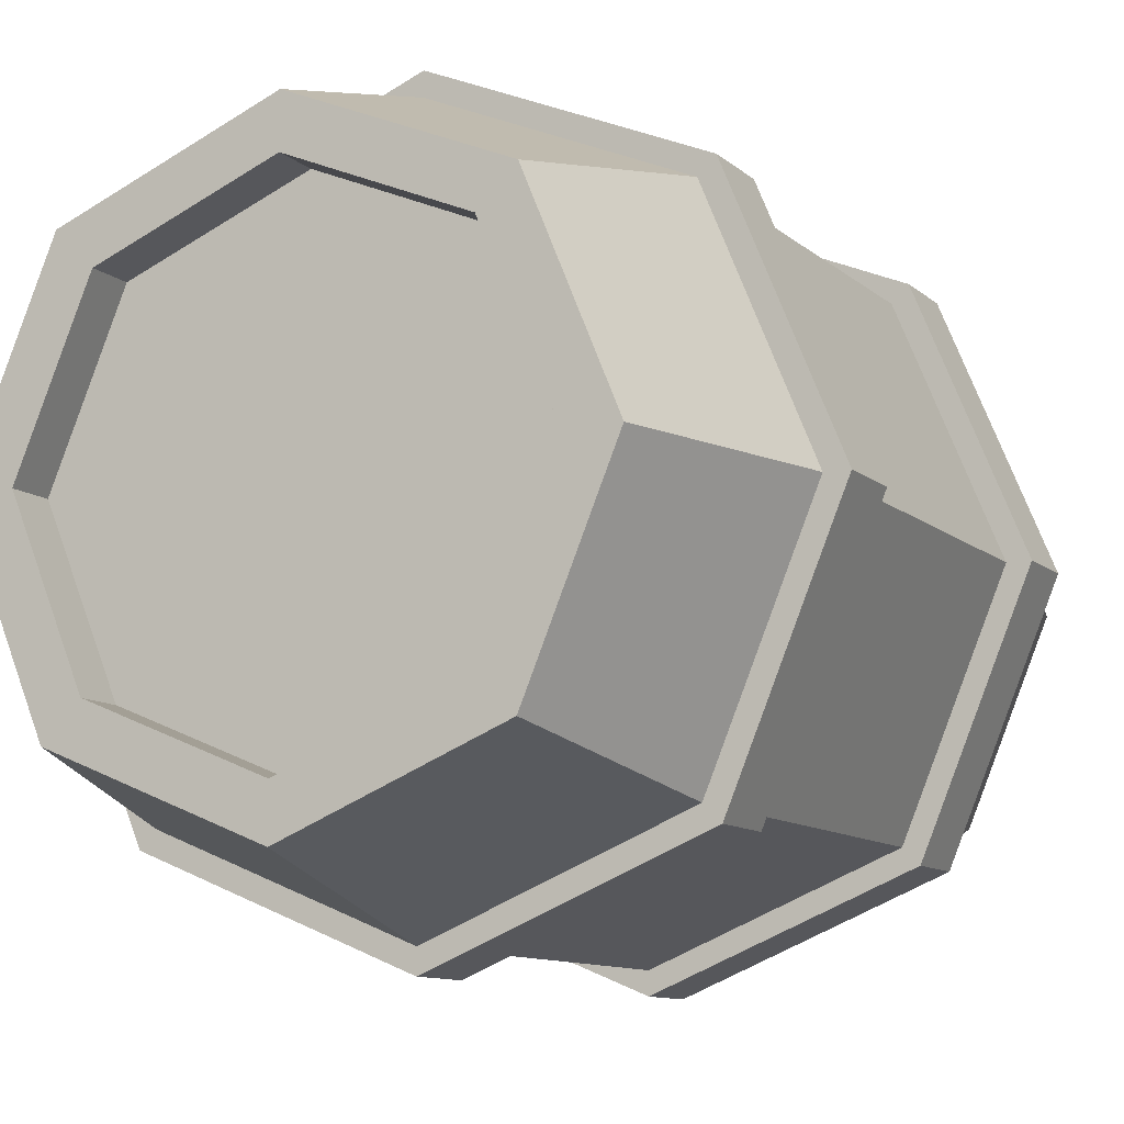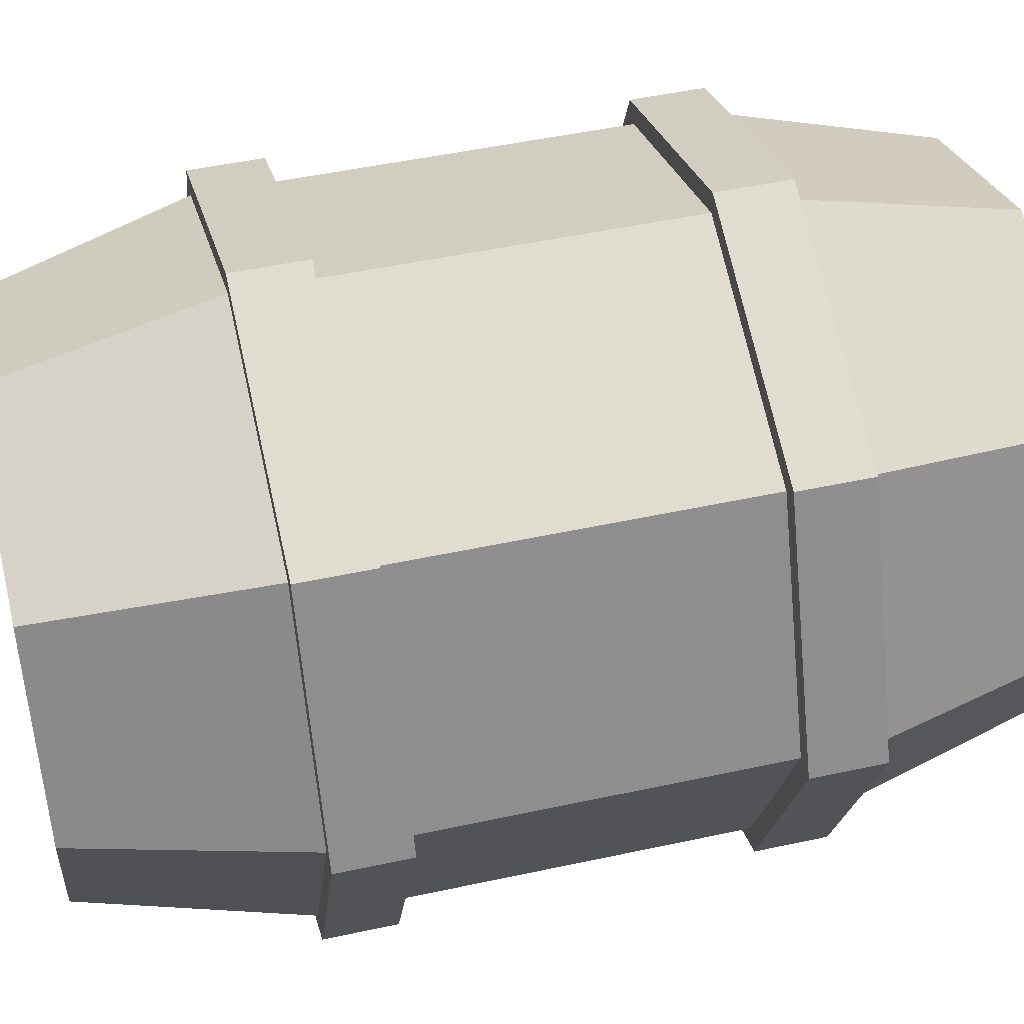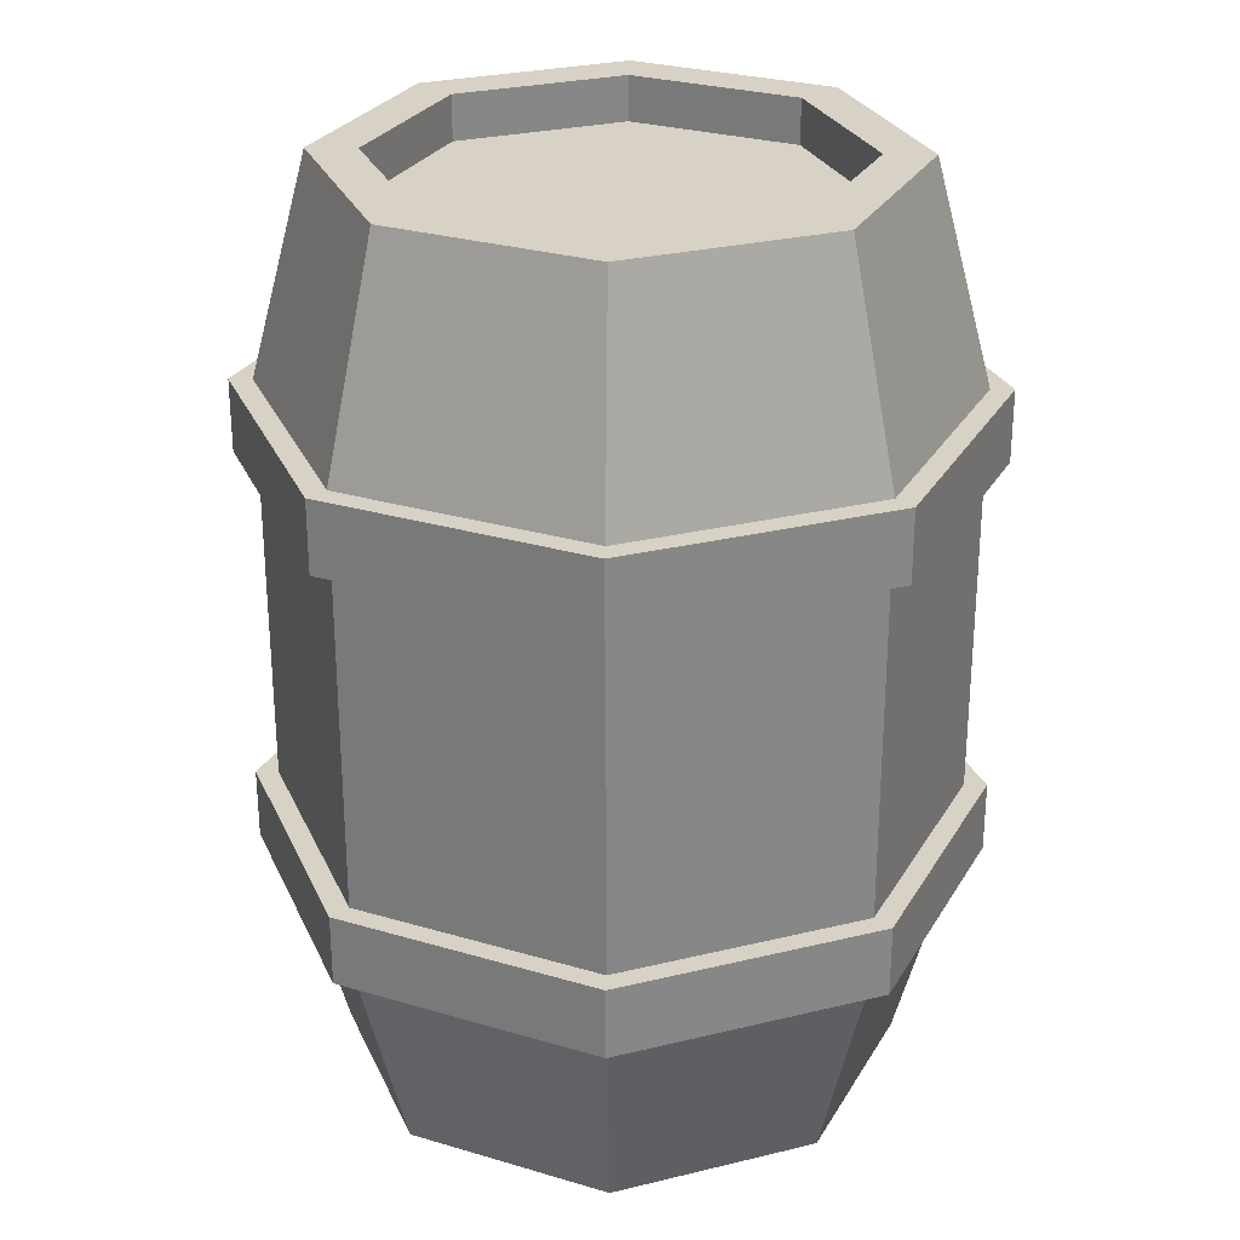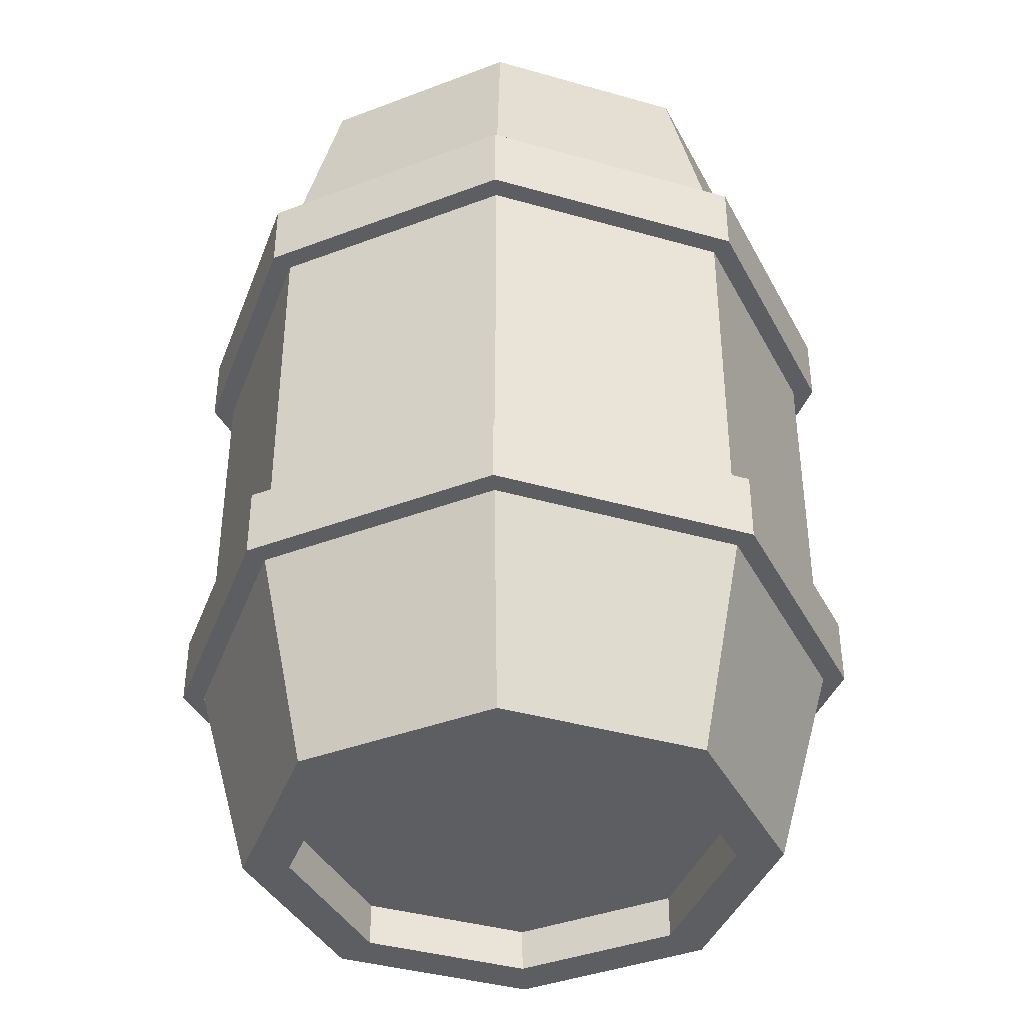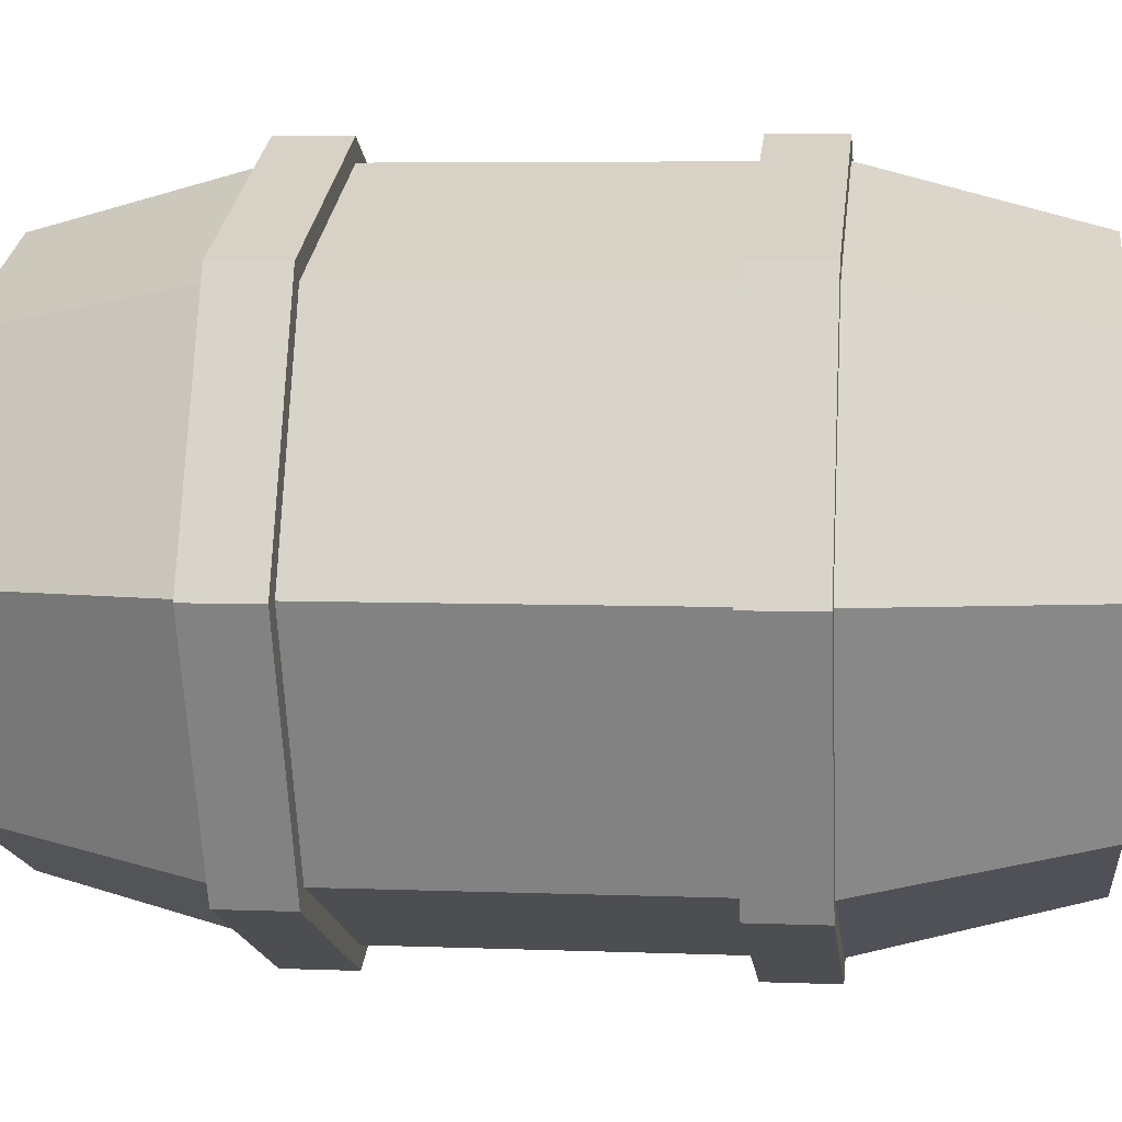
<metadata>
{"format":"obj","ext":"obj","renderer":"f3d","projection":"perspective","resolution":1024,"background":"white","views":[{"elev":-10.2,"azim":26.5,"up":"+Z"},{"elev":48.2,"azim":-103.7,"up":"+Z"},{"elev":27.6,"azim":-133.0,"up":"+Y"},{"elev":-39.3,"azim":2.9,"up":"+Y"},{"elev":5.5,"azim":97.0,"up":"+Z"}]}
</metadata>
<code>
v 0.4471 0.5419 -0.4471
v 0.4471 1.191 -0.4471
v 7.622e-07 1.191 -0.6323
v 7.301e-07 0.5419 -0.6323
v 7.301e-07 0.5419 -0.6323
v 7.622e-07 1.191 -0.6323
v -0.4471 1.191 -0.4471
v -0.4471 0.5419 -0.4471
v -0.4471 0.5419 -0.4471
v -0.4471 1.191 -0.4471
v -0.6323 1.191 -6.558e-06
v -0.6323 0.5419 -6.504e-06
v -0.6323 0.5419 -6.504e-06
v -0.6323 1.191 -6.558e-06
v -0.4471 1.191 0.4471
v -0.4471 0.5419 0.4471
v -0.4471 0.5419 0.4471
v -0.4471 1.191 0.4471
v 6.712e-07 1.191 0.6323
v 6.391e-07 0.5419 0.6323
v 6.391e-07 0.5419 0.6323
v 6.712e-07 1.191 0.6323
v 0.4471 1.191 0.4471
v 0.4471 0.5419 0.4471
v 0.4471 0.5419 0.4471
v 0.4471 1.191 0.4471
v 0.6323 1.191 -6.467e-06
v 0.6323 0.5419 -6.413e-06
v 0.6323 0.5419 -6.413e-06
v 0.6323 1.191 -6.467e-06
v 0.4471 1.191 -0.4471
v 0.4471 0.5419 -0.4471
v 6.931e-07 0.08534 -0.4318
v 6.62e-07 0.08534 -6.421e-06
v 0.3053 0.08534 -0.3054
v -0.3053 0.08534 -0.3054
v -0.4318 0.08534 -6.452e-06
v -0.3053 0.08534 0.3053
v 6.309e-07 0.08534 0.4318
v 0.3053 0.08534 0.3053
v 0.4318 0.08534 -6.39e-06
v 0.3053 1.656 -0.3054
v 7.398e-07 1.656 -6.551e-06
v 7.709e-07 1.656 -0.4318
v -0.3053 1.656 -0.3054
v -0.4318 1.656 -6.582e-06
v -0.3053 1.656 0.3053
v 7.087e-07 1.656 0.4318
v 0.3053 1.656 0.3053
v 0.4318 1.656 -6.519e-06
v -0.3694 1.183e-09 -0.3694
v -0.4471 0.4058 -0.4471
v -0.6323 0.4058 -6.493e-06
v -0.5225 1.04e-07 -6.451e-06
v -0.5225 1.04e-07 -6.451e-06
v -0.6323 0.4058 -6.493e-06
v -0.4471 0.4058 0.4471
v -0.3694 1.536e-07 0.3694
v -0.3694 1.536e-07 0.3694
v -0.4471 0.4058 0.4471
v 6.323e-07 0.4058 0.6323
v 6.201e-07 1.806e-07 0.5225
v 6.201e-07 1.806e-07 0.5225
v 6.323e-07 0.4058 0.6323
v 0.4471 0.4058 0.4471
v 0.3694 9.719e-08 0.3694
v 0.3694 9.719e-08 0.3694
v 0.4471 0.4058 0.4471
v 0.6323 0.4058 -6.402e-06
v 0.5225 2.417e-08 -6.376e-06
v 0.5225 2.417e-08 -6.376e-06
v 0.6323 0.4058 -6.402e-06
v 0.4471 0.4058 -0.4471
v 0.3694 -5.526e-08 -0.3694
v 0.3694 -5.526e-08 -0.3694
v 0.4471 0.4058 -0.4471
v 7.234e-07 0.4058 -0.6323
v 6.954e-07 -5.244e-08 -0.5225
v 6.954e-07 -5.244e-08 -0.5225
v 7.234e-07 0.4058 -0.6323
v -0.4471 0.4058 -0.4471
v -0.3694 1.183e-09 -0.3694
v 0.6323 1.327 -6.478e-06
v 0.5225 1.741 -6.52e-06
v 0.3694 1.741 -0.3694
v 0.4471 1.327 -0.4471
v 0.4471 1.327 0.4471
v 0.3694 1.741 0.3694
v 0.5225 1.741 -6.52e-06
v 0.6323 1.327 -6.478e-06
v 6.779e-07 1.327 0.6323
v 7.064e-07 1.741 0.5225
v 0.3694 1.741 0.3694
v 0.4471 1.327 0.4471
v -0.4471 1.327 0.4471
v -0.3694 1.741 0.3694
v 7.064e-07 1.741 0.5225
v 6.779e-07 1.327 0.6323
v -0.6323 1.327 -6.569e-06
v -0.5225 1.741 -6.595e-06
v -0.3694 1.741 0.3694
v -0.4471 1.327 0.4471
v -0.4471 1.327 -0.4471
v -0.3694 1.741 -0.3694
v -0.5225 1.741 -6.595e-06
v -0.6323 1.327 -6.569e-06
v 7.69e-07 1.327 -0.6323
v 7.816e-07 1.741 -0.5225
v -0.3694 1.741 -0.3694
v -0.4471 1.327 -0.4471
v 0.4471 1.327 -0.4471
v 0.3694 1.741 -0.3694
v 7.816e-07 1.741 -0.5225
v 7.69e-07 1.327 -0.6323
v 0.4774 0.4058 -0.4774
v 0.4774 0.5419 -0.4774
v 7.332e-07 0.5419 -0.6751
v 7.264e-07 0.4058 -0.6751
v 7.721e-07 1.327 -0.6751
v 7.653e-07 1.191 -0.6751
v 0.4774 1.191 -0.4774
v 0.4774 1.327 -0.4774
v 7.264e-07 0.4058 -0.6751
v 7.332e-07 0.5419 -0.6751
v -0.4774 0.5419 -0.4774
v -0.4774 0.4058 -0.4774
v -0.4774 1.327 -0.4774
v -0.4774 1.191 -0.4774
v 7.653e-07 1.191 -0.6751
v 7.721e-07 1.327 -0.6751
v -0.4774 0.4058 -0.4774
v -0.4774 0.5419 -0.4774
v -0.6751 0.5419 -6.507e-06
v -0.6751 0.4058 -6.496e-06
v -0.6751 1.327 -6.572e-06
v -0.6751 1.191 -6.561e-06
v -0.4774 1.191 -0.4774
v -0.4774 1.327 -0.4774
v -0.6751 0.4058 -6.496e-06
v -0.6751 0.5419 -6.507e-06
v -0.4774 0.5419 0.4773
v -0.4774 0.4058 0.4773
v -0.4774 1.327 0.4773
v -0.4774 1.191 0.4773
v -0.6751 1.191 -6.561e-06
v -0.6751 1.327 -6.572e-06
v -0.4774 0.4058 0.4773
v -0.4774 0.5419 0.4773
v 6.36e-07 0.5419 0.6751
v 6.292e-07 0.4058 0.6751
v 6.749e-07 1.327 0.6751
v 6.681e-07 1.191 0.6751
v -0.4774 1.191 0.4773
v -0.4774 1.327 0.4773
v 6.292e-07 0.4058 0.6751
v 6.36e-07 0.5419 0.6751
v 0.4774 0.5419 0.4773
v 0.4774 0.4058 0.4773
v 0.4774 1.327 0.4773
v 0.4774 1.191 0.4773
v 6.681e-07 1.191 0.6751
v 6.749e-07 1.327 0.6751
v 0.4774 0.4058 0.4773
v 0.4774 0.5419 0.4773
v 0.6751 0.5419 -6.41e-06
v 0.6751 0.4058 -6.399e-06
v 0.6751 1.327 -6.475e-06
v 0.6751 1.191 -6.463e-06
v 0.4774 1.191 0.4773
v 0.4774 1.327 0.4773
v 0.6751 0.4058 -6.399e-06
v 0.6751 0.5419 -6.41e-06
v 0.4774 0.5419 -0.4774
v 0.4774 0.4058 -0.4774
v 0.4774 1.327 -0.4774
v 0.4774 1.191 -0.4774
v 0.6751 1.191 -6.463e-06
v 0.6751 1.327 -6.475e-06
v 0.4471 0.4058 -0.4471
v 0.4774 0.4058 -0.4774
v 7.264e-07 0.4058 -0.6751
v 7.234e-07 0.4058 -0.6323
v -0.4774 0.4058 -0.4774
v -0.4471 0.4058 -0.4471
v -0.6751 0.4058 -6.496e-06
v -0.6323 0.4058 -6.493e-06
v -0.4774 0.4058 0.4773
v -0.4471 0.4058 0.4471
v 6.292e-07 0.4058 0.6751
v 6.323e-07 0.4058 0.6323
v 0.4774 0.4058 0.4773
v 0.4471 0.4058 0.4471
v 0.6751 0.4058 -6.399e-06
v 0.6323 0.4058 -6.402e-06
v 7.301e-07 0.5419 -0.6323
v 7.332e-07 0.5419 -0.6751
v 0.4774 0.5419 -0.4774
v 0.4471 0.5419 -0.4471
v -0.4471 0.5419 -0.4471
v -0.4774 0.5419 -0.4774
v -0.6323 0.5419 -6.504e-06
v -0.6751 0.5419 -6.507e-06
v -0.4471 0.5419 0.4471
v -0.4774 0.5419 0.4773
v 6.391e-07 0.5419 0.6323
v 6.36e-07 0.5419 0.6751
v 0.4471 0.5419 0.4471
v 0.4774 0.5419 0.4773
v 0.6323 0.5419 -6.413e-06
v 0.6751 0.5419 -6.41e-06
v 7.69e-07 1.327 -0.6323
v 7.721e-07 1.327 -0.6751
v 0.4774 1.327 -0.4774
v 0.4471 1.327 -0.4471
v -0.4471 1.327 -0.4471
v -0.4774 1.327 -0.4774
v -0.6323 1.327 -6.569e-06
v -0.6751 1.327 -6.572e-06
v -0.4471 1.327 0.4471
v -0.4774 1.327 0.4773
v 6.779e-07 1.327 0.6323
v 6.749e-07 1.327 0.6751
v 0.4471 1.327 0.4471
v 0.4774 1.327 0.4773
v 0.6323 1.327 -6.478e-06
v 0.6751 1.327 -6.475e-06
v 0.4471 1.191 -0.4471
v 0.4774 1.191 -0.4774
v 7.653e-07 1.191 -0.6751
v 7.622e-07 1.191 -0.6323
v -0.4774 1.191 -0.4774
v -0.4471 1.191 -0.4471
v -0.6751 1.191 -6.561e-06
v -0.6323 1.191 -6.558e-06
v -0.4774 1.191 0.4773
v -0.4471 1.191 0.4471
v 6.681e-07 1.191 0.6751
v 6.712e-07 1.191 0.6323
v 0.4774 1.191 0.4773
v 0.4471 1.191 0.4471
v 0.6751 1.191 -6.463e-06
v 0.6323 1.191 -6.467e-06
v 6.954e-07 -5.244e-08 -0.5225
v 6.888e-07 -7.594e-09 -0.4318
v 0.3053 -9.927e-09 -0.3054
v 0.3694 -5.526e-08 -0.3694
v -0.3694 1.183e-09 -0.3694
v -0.3053 3.673e-08 -0.3054
v -0.5225 1.04e-07 -6.451e-06
v -0.4318 9.708e-08 -6.445e-06
v -0.3694 1.536e-07 0.3694
v -0.3053 1.381e-07 0.3053
v 6.201e-07 1.806e-07 0.5225
v 6.266e-07 1.358e-07 0.4318
v 0.3694 9.719e-08 0.3694
v 0.3053 9.144e-08 0.3053
v 0.5225 2.417e-08 -6.376e-06
v 0.4318 3.11e-08 -6.382e-06
v 0.3694 1.741 -0.3694
v 0.3053 1.741 -0.3054
v 7.751e-07 1.741 -0.4318
v 7.816e-07 1.741 -0.5225
v -0.3053 1.741 -0.3054
v -0.3694 1.741 -0.3694
v -0.4318 1.741 -6.589e-06
v -0.5225 1.741 -6.595e-06
v -0.3053 1.741 0.3053
v -0.3694 1.741 0.3694
v 7.129e-07 1.741 0.4318
v 7.064e-07 1.741 0.5225
v 0.3053 1.741 0.3053
v 0.3694 1.741 0.3694
v 0.4318 1.741 -6.526e-06
v 0.5225 1.741 -6.52e-06
v 6.888e-07 -7.594e-09 -0.4318
v 6.931e-07 0.08534 -0.4318
v 0.3053 0.08534 -0.3054
v 0.3053 -9.927e-09 -0.3054
v -0.3053 3.673e-08 -0.3054
v -0.3053 0.08534 -0.3054
v 6.931e-07 0.08534 -0.4318
v 6.888e-07 -7.594e-09 -0.4318
v -0.4318 9.708e-08 -6.445e-06
v -0.4318 0.08534 -6.452e-06
v -0.3053 0.08534 -0.3054
v -0.3053 3.673e-08 -0.3054
v -0.3053 1.381e-07 0.3053
v -0.3053 0.08534 0.3053
v -0.4318 0.08534 -6.452e-06
v -0.4318 9.708e-08 -6.445e-06
v 6.266e-07 1.358e-07 0.4318
v 6.309e-07 0.08534 0.4318
v -0.3053 0.08534 0.3053
v -0.3053 1.381e-07 0.3053
v 0.3053 9.144e-08 0.3053
v 0.3053 0.08534 0.3053
v 6.309e-07 0.08534 0.4318
v 6.266e-07 1.358e-07 0.4318
v 0.4318 3.11e-08 -6.382e-06
v 0.4318 0.08534 -6.39e-06
v 0.3053 0.08534 0.3053
v 0.3053 9.144e-08 0.3053
v 0.3053 -9.927e-09 -0.3054
v 0.3053 0.08534 -0.3054
v 0.4318 0.08534 -6.39e-06
v 0.4318 3.11e-08 -6.382e-06
v 0.3053 1.741 -0.3054
v 0.3053 1.656 -0.3054
v 7.709e-07 1.656 -0.4318
v 7.751e-07 1.741 -0.4318
v 7.751e-07 1.741 -0.4318
v 7.709e-07 1.656 -0.4318
v -0.3053 1.656 -0.3054
v -0.3053 1.741 -0.3054
v -0.3053 1.741 -0.3054
v -0.3053 1.656 -0.3054
v -0.4318 1.656 -6.582e-06
v -0.4318 1.741 -6.589e-06
v -0.4318 1.741 -6.589e-06
v -0.4318 1.656 -6.582e-06
v -0.3053 1.656 0.3053
v -0.3053 1.741 0.3053
v -0.3053 1.741 0.3053
v -0.3053 1.656 0.3053
v 7.087e-07 1.656 0.4318
v 7.129e-07 1.741 0.4318
v 7.129e-07 1.741 0.4318
v 7.087e-07 1.656 0.4318
v 0.3053 1.656 0.3053
v 0.3053 1.741 0.3053
v 0.3053 1.741 0.3053
v 0.3053 1.656 0.3053
v 0.4318 1.656 -6.519e-06
v 0.4318 1.741 -6.526e-06
v 0.4318 1.741 -6.526e-06
v 0.4318 1.656 -6.519e-06
v 0.3053 1.656 -0.3054
v 0.3053 1.741 -0.3054
g SD_Prop_Barrel_01_2348_188
f 1 3 2
f 1 4 3
f 5 7 6
f 5 8 7
f 9 11 10
f 9 12 11
f 13 15 14
f 13 16 15
f 17 19 18
f 17 20 19
f 21 23 22
f 21 24 23
f 25 27 26
f 25 28 27
f 29 31 30
f 29 32 31
f 33 35 34
f 36 33 34
f 37 36 34
f 38 37 34
f 39 38 34
f 40 39 34
f 41 40 34
f 35 41 34
f 42 44 43
f 44 45 43
f 45 46 43
f 46 47 43
f 47 48 43
f 48 49 43
f 49 50 43
f 50 42 43
f 51 53 52
f 51 54 53
f 55 57 56
f 55 58 57
f 59 61 60
f 59 62 61
f 63 65 64
f 63 66 65
f 67 69 68
f 67 70 69
f 71 73 72
f 71 74 73
f 75 77 76
f 75 78 77
f 79 81 80
f 79 82 81
f 83 85 84
f 83 86 85
f 87 89 88
f 87 90 89
f 91 93 92
f 91 94 93
f 95 97 96
f 95 98 97
f 99 101 100
f 99 102 101
f 103 105 104
f 103 106 105
f 107 109 108
f 107 110 109
f 111 113 112
f 111 114 113
f 115 117 116
f 115 118 117
f 119 121 120
f 119 122 121
f 123 125 124
f 123 126 125
f 127 129 128
f 127 130 129
f 131 133 132
f 131 134 133
f 135 137 136
f 135 138 137
f 139 141 140
f 139 142 141
f 143 145 144
f 143 146 145
f 147 149 148
f 147 150 149
f 151 153 152
f 151 154 153
f 155 157 156
f 155 158 157
f 159 161 160
f 159 162 161
f 163 165 164
f 163 166 165
f 167 169 168
f 167 170 169
f 171 173 172
f 171 174 173
f 175 177 176
f 175 178 177
f 179 181 180
f 179 182 181
f 182 183 181
f 182 184 183
f 184 185 183
f 184 186 185
f 186 187 185
f 186 188 187
f 188 189 187
f 188 190 189
f 190 191 189
f 190 192 191
f 192 193 191
f 192 194 193
f 194 180 193
f 194 179 180
f 195 197 196
f 195 198 197
f 199 195 196
f 199 196 200
f 201 199 200
f 201 200 202
f 203 201 202
f 203 202 204
f 205 203 204
f 205 204 206
f 207 205 206
f 207 206 208
f 209 207 208
f 209 208 210
f 198 210 197
f 198 209 210
f 211 213 212
f 211 214 213
f 215 211 212
f 215 212 216
f 217 215 216
f 217 216 218
f 219 217 218
f 219 218 220
f 221 219 220
f 221 220 222
f 223 221 222
f 223 222 224
f 225 223 224
f 225 224 226
f 214 226 213
f 214 225 226
f 227 229 228
f 227 230 229
f 230 231 229
f 230 232 231
f 232 233 231
f 232 234 233
f 234 235 233
f 234 236 235
f 236 237 235
f 236 238 237
f 238 239 237
f 238 240 239
f 240 241 239
f 240 242 241
f 242 228 241
f 242 227 228
f 243 245 244
f 243 246 245
f 247 243 244
f 247 244 248
f 249 247 248
f 249 248 250
f 251 249 250
f 251 250 252
f 253 251 252
f 253 252 254
f 255 253 254
f 255 254 256
f 257 255 256
f 257 256 258
f 246 258 245
f 246 257 258
f 259 261 260
f 259 262 261
f 262 263 261
f 262 264 263
f 264 265 263
f 264 266 265
f 266 267 265
f 266 268 267
f 268 269 267
f 268 270 269
f 270 271 269
f 270 272 271
f 272 273 271
f 272 274 273
f 274 260 273
f 274 259 260
f 275 277 276
f 275 278 277
f 279 281 280
f 279 282 281
f 283 285 284
f 283 286 285
f 287 289 288
f 287 290 289
f 291 293 292
f 291 294 293
f 295 297 296
f 295 298 297
f 299 301 300
f 299 302 301
f 303 305 304
f 303 306 305
f 307 309 308
f 307 310 309
f 311 313 312
f 311 314 313
f 315 317 316
f 315 318 317
f 319 321 320
f 319 322 321
f 323 325 324
f 323 326 325
f 327 329 328
f 327 330 329
f 331 333 332
f 331 334 333
f 335 337 336
f 335 338 337

</code>
